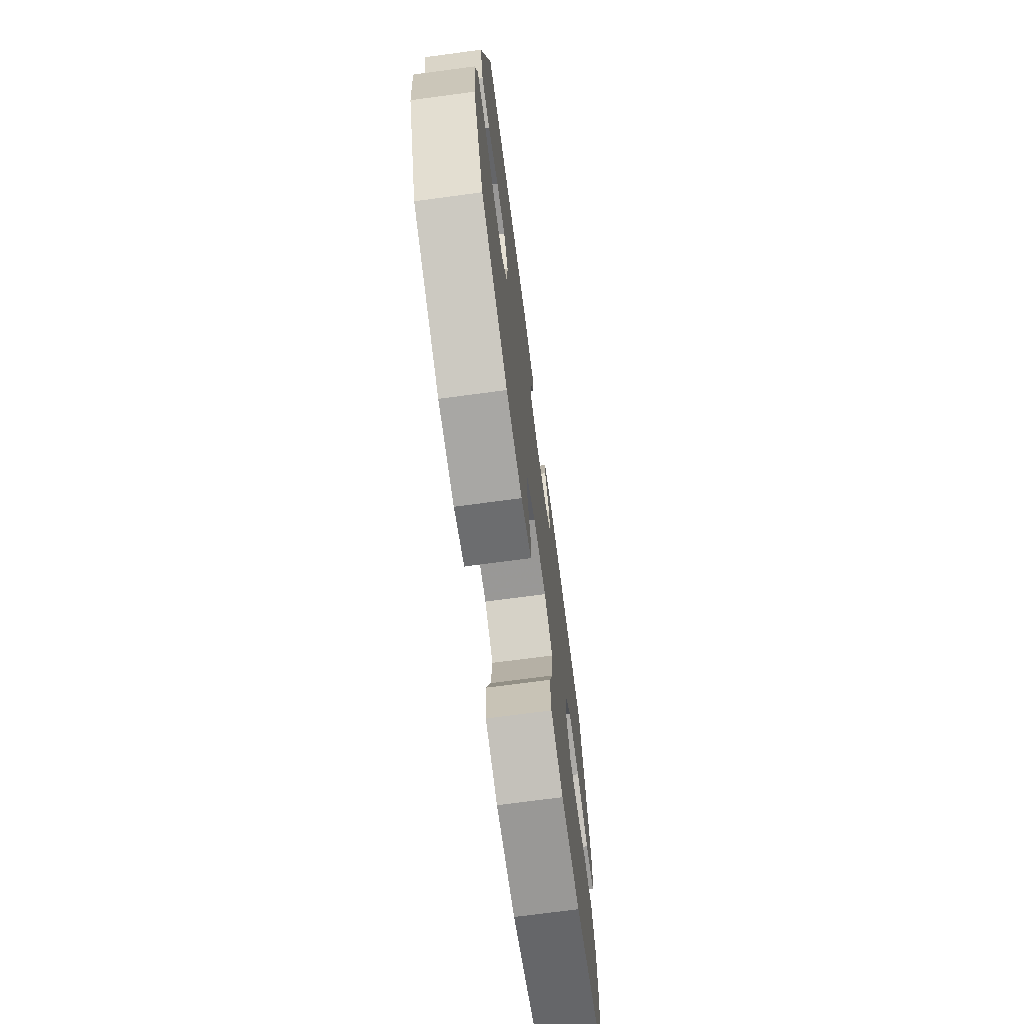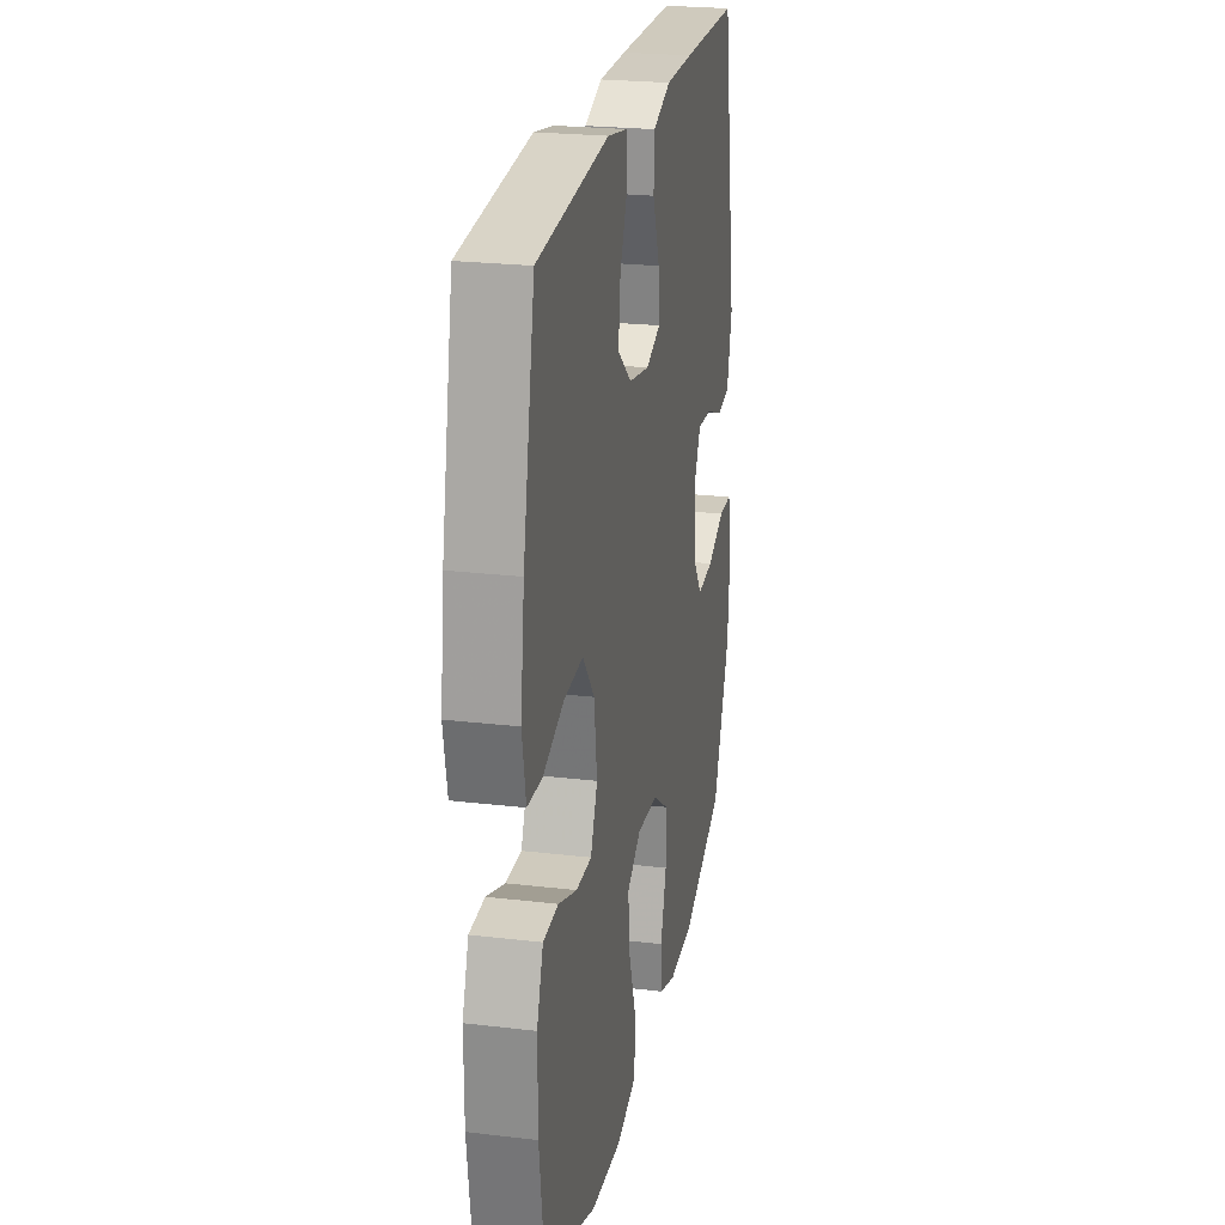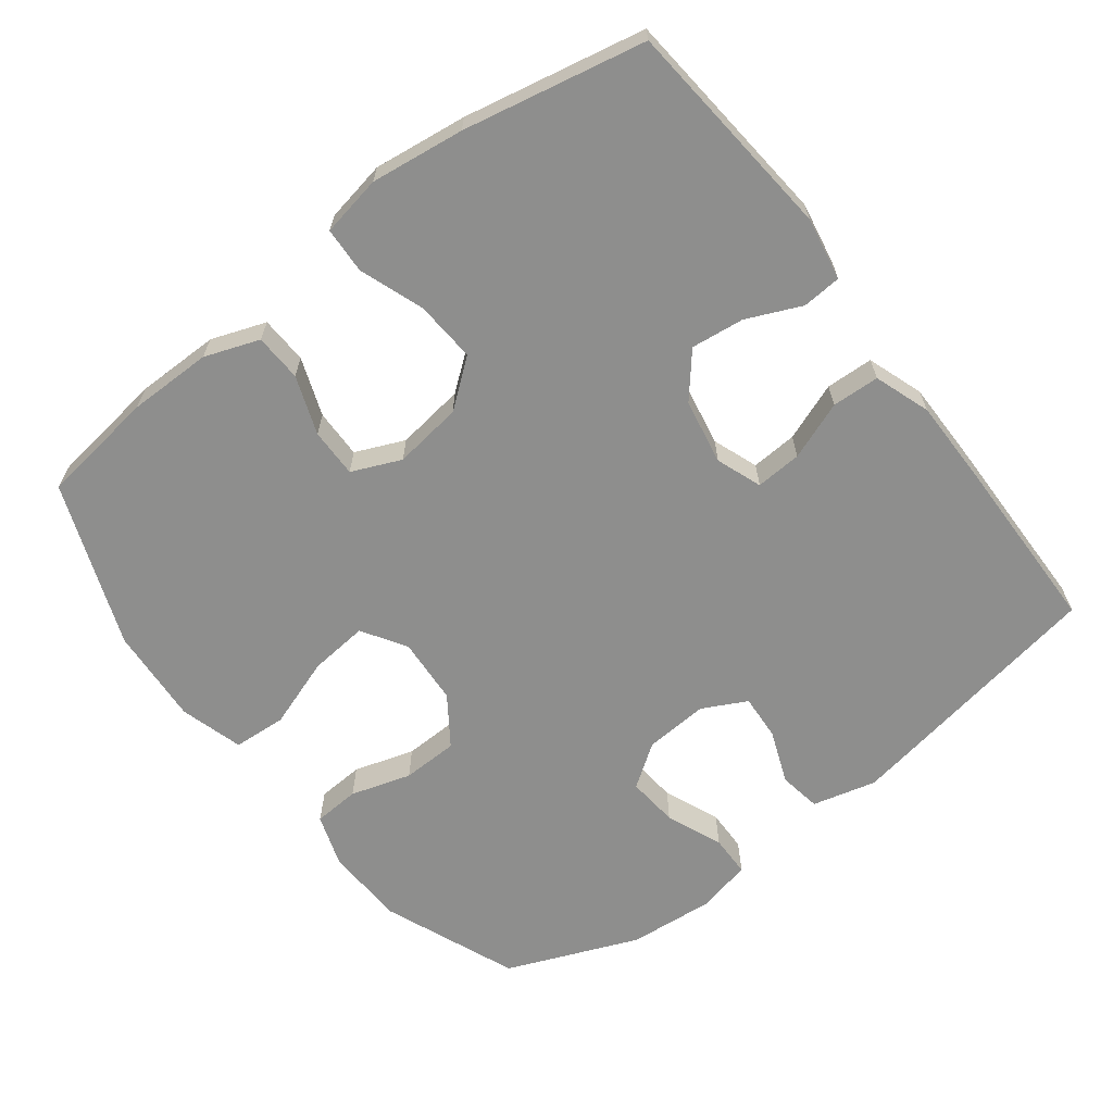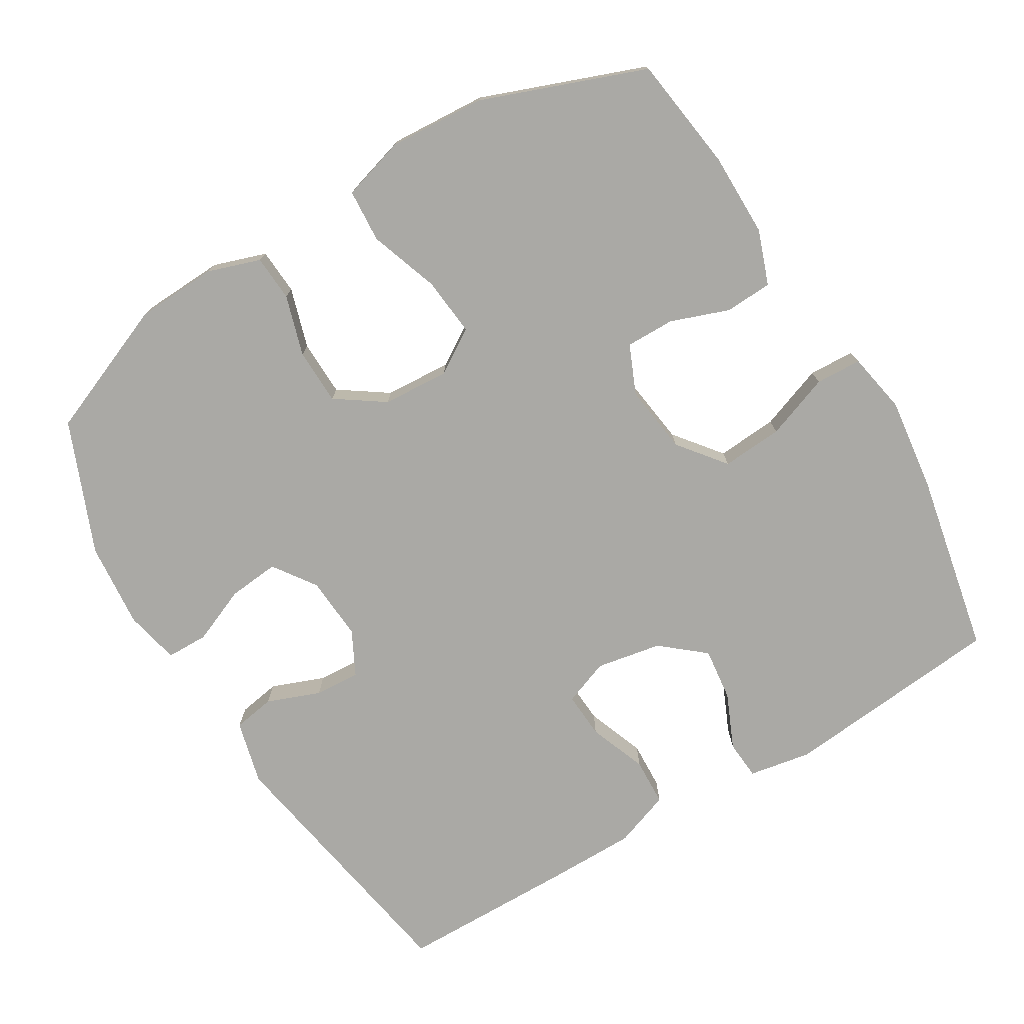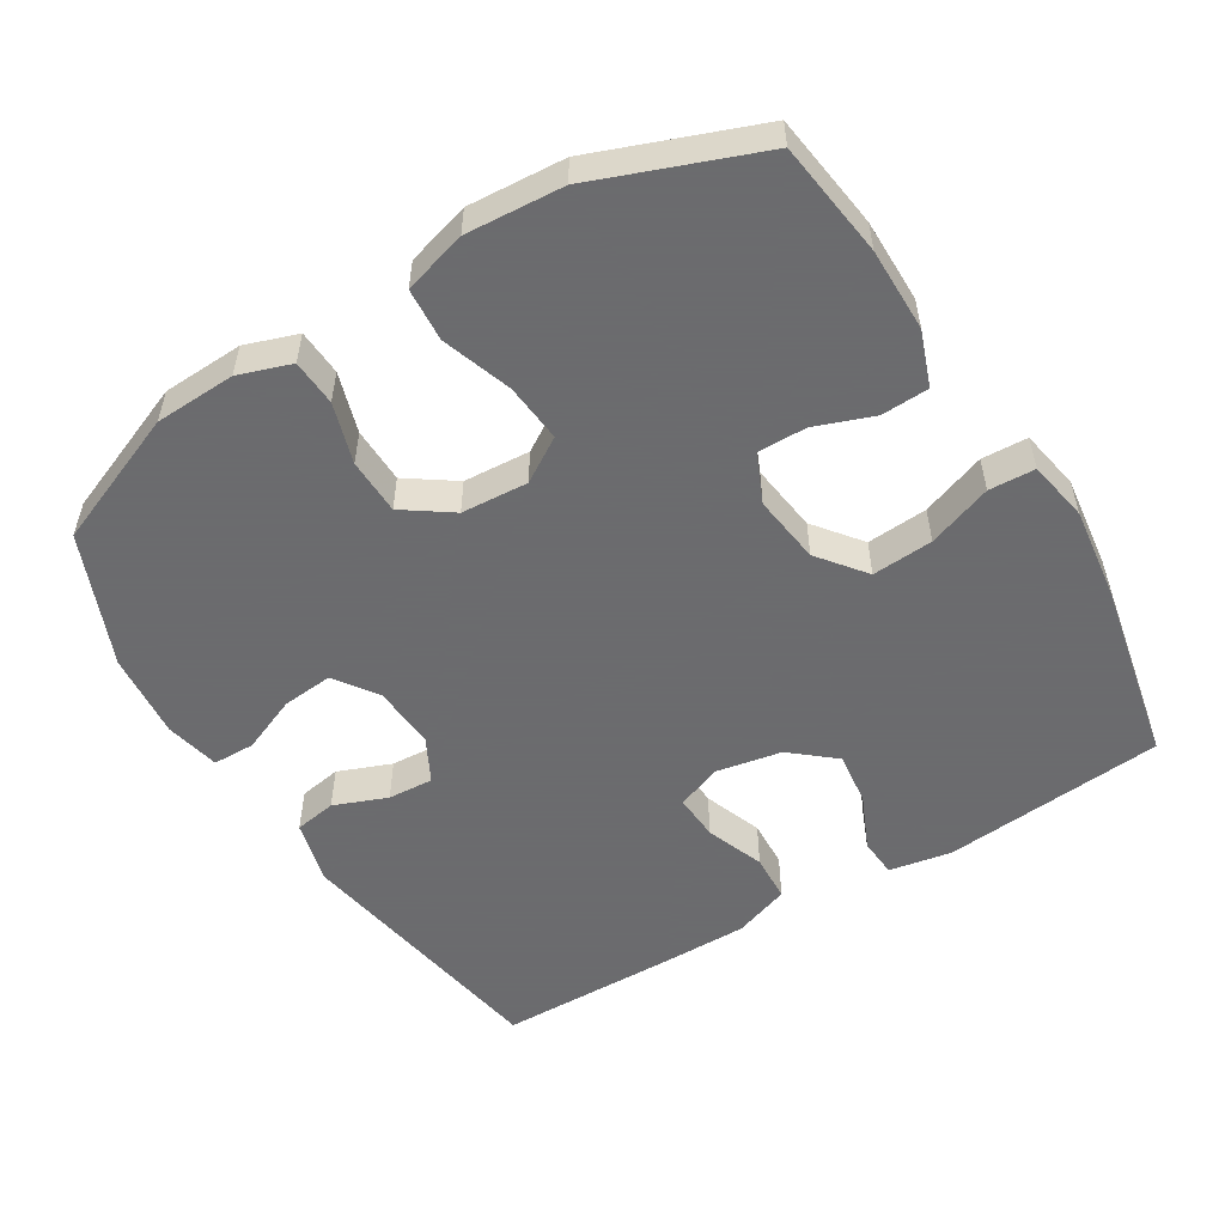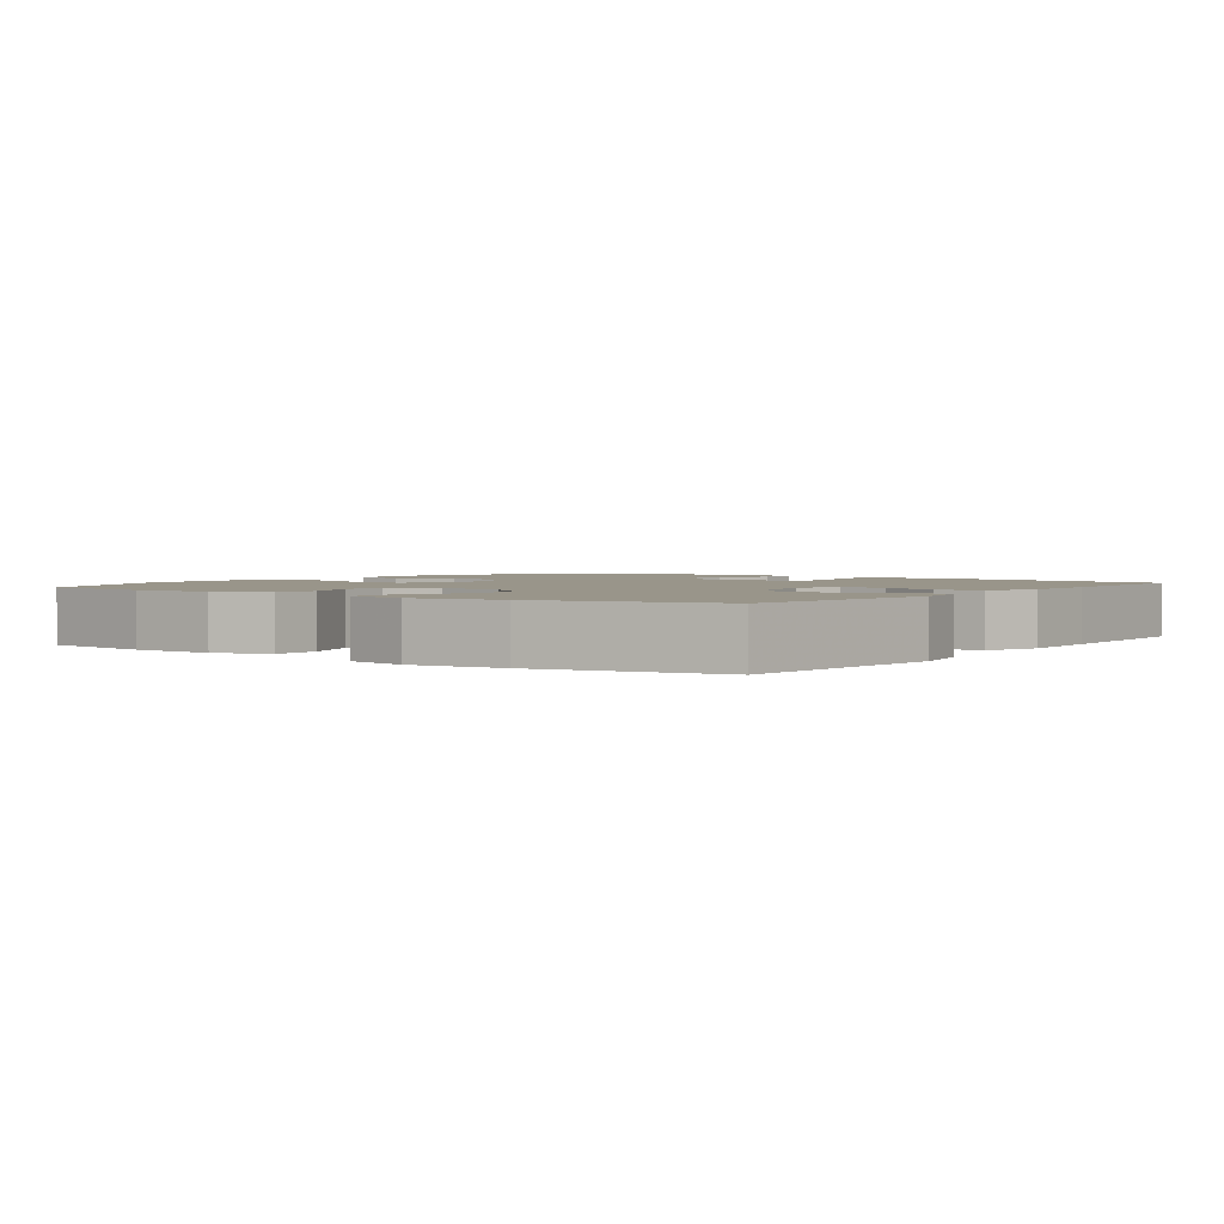
<metadata>
{"format":"obj","ext":"obj","renderer":"f3d","projection":"perspective","resolution":1024,"background":"white","views":[{"elev":-72.2,"azim":97.6,"up":"+Z"},{"elev":23.7,"azim":-78.8,"up":"+Z"},{"elev":-64.9,"azim":-52.6,"up":"+Y"},{"elev":-75.4,"azim":-148.9,"up":"+Y"},{"elev":-53.5,"azim":-148.7,"up":"+Y"},{"elev":2.1,"azim":-54.1,"up":"+Y"}]}
</metadata>
<code>
v 0.5 0.07 0.5
v 0.565 0.07 0.123
v 0.542 0.07 0.033
v 0.483 0.07 0.023
v 0.408 0.07 0.052
v 0.344 0.07 0.056
v 0.312 0.07 -0.006
v 0.318 0.07 -0.096
v 0.36 0.07 -0.156
v 0.432 0.07 -0.149
v 0.511 0.07 -0.116
v 0.57 0.07 -0.117
v 0.587 0.07 -0.194
v 0.576 0.07 -0.315
v 0.5 0.07 -0.5
v 0.311 0.07 -0.577
v 0.197 0.07 -0.582
v 0.123 0.07 -0.557
v 0.119 0.07 -0.492
v 0.145 0.07 -0.407
v 0.143 0.07 -0.328
v 0.075 0.07 -0.281
v -0.019 0.07 -0.275
v -0.081 0.07 -0.314
v -0.073 0.07 -0.397
v -0.039 0.07 -0.495
v -0.044 0.07 -0.57
v -0.133 0.07 -0.596
v -0.27 0.07 -0.587
v -0.5 0.07 -0.5
v -0.522 0.07 -0.337
v -0.522 0.07 -0.219
v -0.494 0.07 -0.142
v -0.427 0.07 -0.139
v -0.345 0.07 -0.169
v -0.276 0.07 -0.17
v -0.246 0.07 -0.101
v -0.259 0.07 -0.004
v -0.311 0.07 0.062
v -0.397 0.07 0.056
v -0.488 0.07 0.023
v -0.553 0.07 0.026
v -0.569 0.07 0.112
v -0.552 0.07 0.244
v -0.5 0.07 0.5
v -0.187 0.07 0.529
v -0.099 0.07 0.513
v -0.095 0.07 0.458
v -0.129 0.07 0.381
v -0.138 0.07 0.306
v -0.077 0.07 0.255
v 0.015 0.07 0.238
v 0.079 0.07 0.262
v 0.075 0.07 0.327
v 0.044 0.07 0.409
v 0.047 0.07 0.476
v 0.126 0.07 0.504
v 0.248 0.07 0.504
v 0.5 0 0.5
v 0.565 0 0.123
v 0.542 0 0.033
v 0.483 0 0.023
v 0.408 0 0.052
v 0.344 0 0.056
v 0.312 0 -0.006
v 0.318 0 -0.096
v 0.36 0 -0.156
v 0.432 0 -0.149
v 0.511 0 -0.116
v 0.57 0 -0.117
v 0.587 0 -0.194
v 0.576 0 -0.315
v 0.5 0 -0.5
v 0.311 0 -0.577
v 0.197 0 -0.582
v 0.123 0 -0.557
v 0.119 0 -0.492
v 0.145 0 -0.407
v 0.143 0 -0.328
v 0.075 0 -0.281
v -0.019 0 -0.275
v -0.081 0 -0.314
v -0.073 0 -0.397
v -0.039 0 -0.495
v -0.044 0 -0.57
v -0.133 0 -0.596
v -0.27 0 -0.587
v -0.5 0 -0.5
v -0.522 0 -0.337
v -0.522 0 -0.219
v -0.494 0 -0.142
v -0.427 0 -0.139
v -0.345 0 -0.169
v -0.276 0 -0.17
v -0.246 0 -0.101
v -0.259 0 -0.004
v -0.311 0 0.062
v -0.397 0 0.056
v -0.488 0 0.023
v -0.553 0 0.026
v -0.569 0 0.112
v -0.552 0 0.244
v -0.5 0 0.5
v -0.187 0 0.529
v -0.099 0 0.513
v -0.095 0 0.458
v -0.129 0 0.381
v -0.138 0 0.306
v -0.077 0 0.255
v 0.015 0 0.238
v 0.079 0 0.262
v 0.075 0 0.327
v 0.044 0 0.409
v 0.047 0 0.476
v 0.126 0 0.504
v 0.248 0 0.504
f 54 55 56 57
f 53 54 57 58
f 46 47 48 49
f 46 49 50
f 45 46 50
f 44 45 50 51
f 40 41 42 43
f 39 40 43 44
f 32 33 34 35
f 32 35 36
f 31 32 36
f 30 31 36
f 29 30 36
f 28 29 36 37
f 25 26 27 28
f 24 25 28 37
f 17 18 19 20
f 17 20 21
f 16 17 21
f 15 16 21
f 14 15 21 22
f 10 11 12 13
f 9 10 13 14
f 2 3 4 5
f 2 5 6
f 53 58 1 2
f 52 53 2 6
f 39 44 51 52
f 38 39 52 6
f 23 24 37 38
f 22 23 38 6
f 9 14 22
f 8 9 22
f 7 8 22
f 6 7 22
f 115 114 113 112
f 116 115 112 111
f 107 106 105 104
f 108 107 104
f 108 104 103
f 109 108 103 102
f 101 100 99 98
f 102 101 98 97
f 93 92 91 90
f 94 93 90
f 94 90 89
f 94 89 88
f 94 88 87
f 95 94 87 86
f 86 85 84 83
f 95 86 83 82
f 78 77 76 75
f 79 78 75
f 79 75 74
f 79 74 73
f 80 79 73 72
f 71 70 69 68
f 72 71 68 67
f 63 62 61 60
f 64 63 60
f 60 59 116 111
f 64 60 111 110
f 110 109 102 97
f 64 110 97 96
f 96 95 82 81
f 64 96 81 80
f 80 72 67
f 80 67 66
f 80 66 65
f 80 65 64
f 1 59 60 2
f 2 60 61 3
f 3 61 62 4
f 4 62 63 5
f 5 63 64 6
f 6 64 65 7
f 7 65 66 8
f 8 66 67 9
f 9 67 68 10
f 10 68 69 11
f 11 69 70 12
f 12 70 71 13
f 13 71 72 14
f 14 72 73 15
f 15 73 74 16
f 16 74 75 17
f 17 75 76 18
f 18 76 77 19
f 19 77 78 20
f 20 78 79 21
f 21 79 80 22
f 22 80 81 23
f 23 81 82 24
f 24 82 83 25
f 25 83 84 26
f 26 84 85 27
f 27 85 86 28
f 28 86 87 29
f 29 87 88 30
f 30 88 89 31
f 31 89 90 32
f 32 90 91 33
f 33 91 92 34
f 34 92 93 35
f 35 93 94 36
f 36 94 95 37
f 37 95 96 38
f 38 96 97 39
f 39 97 98 40
f 40 98 99 41
f 41 99 100 42
f 42 100 101 43
f 43 101 102 44
f 44 102 103 45
f 45 103 104 46
f 46 104 105 47
f 47 105 106 48
f 48 106 107 49
f 49 107 108 50
f 50 108 109 51
f 51 109 110 52
f 52 110 111 53
f 53 111 112 54
f 54 112 113 55
f 55 113 114 56
f 56 114 115 57
f 57 115 116 58
f 58 116 59 1

</code>
